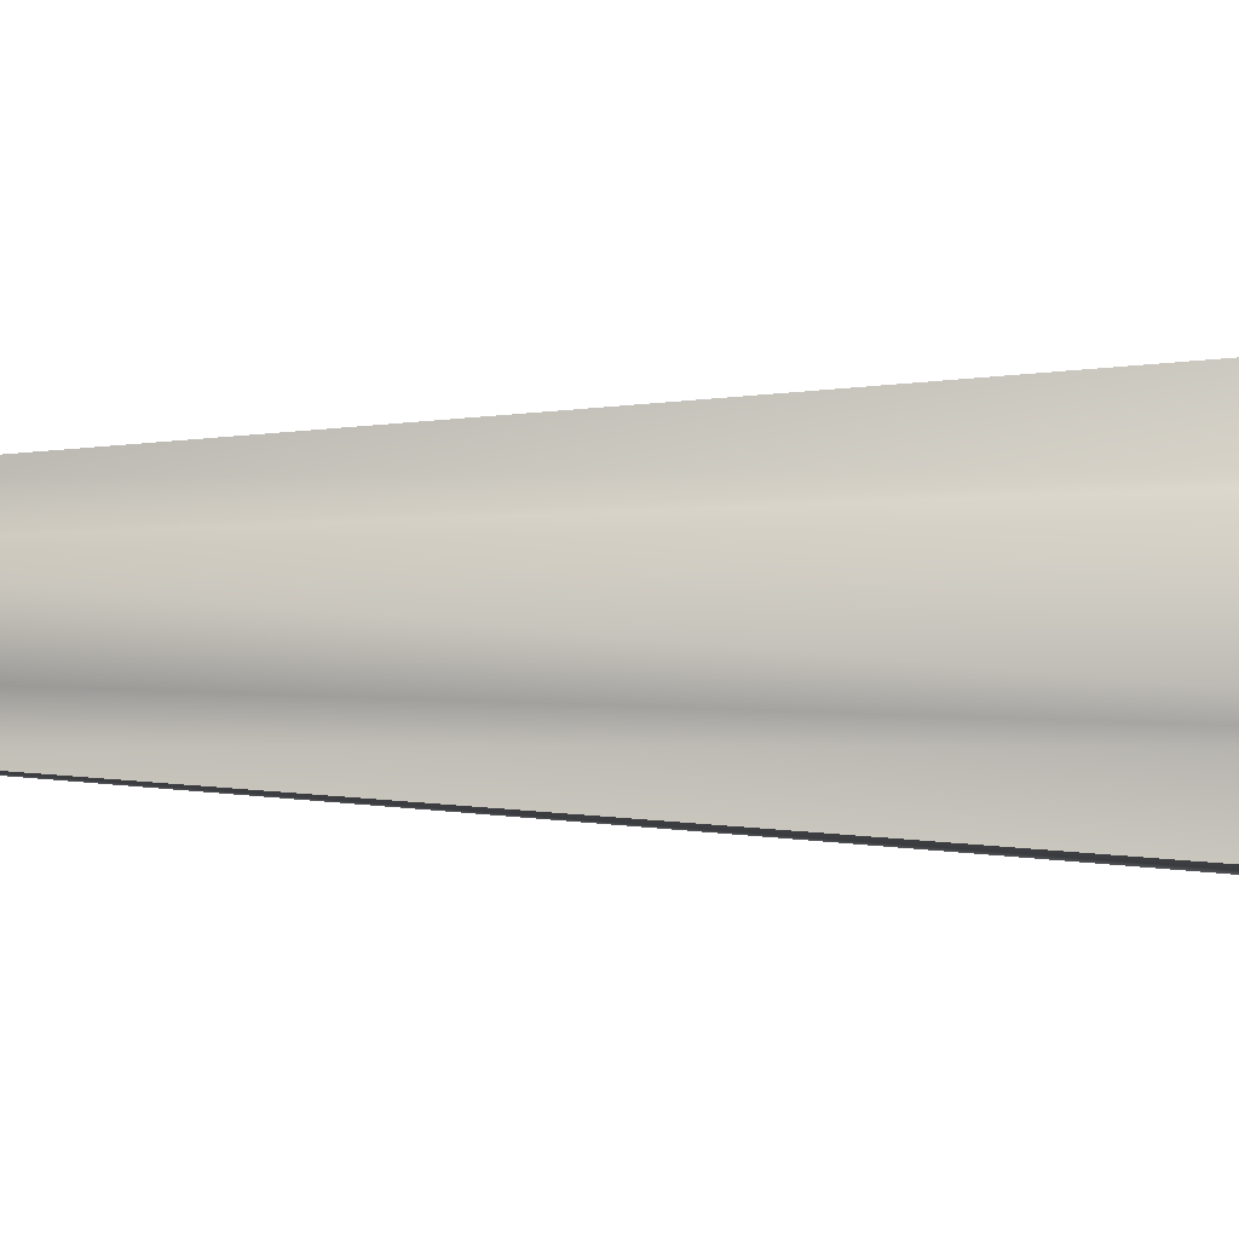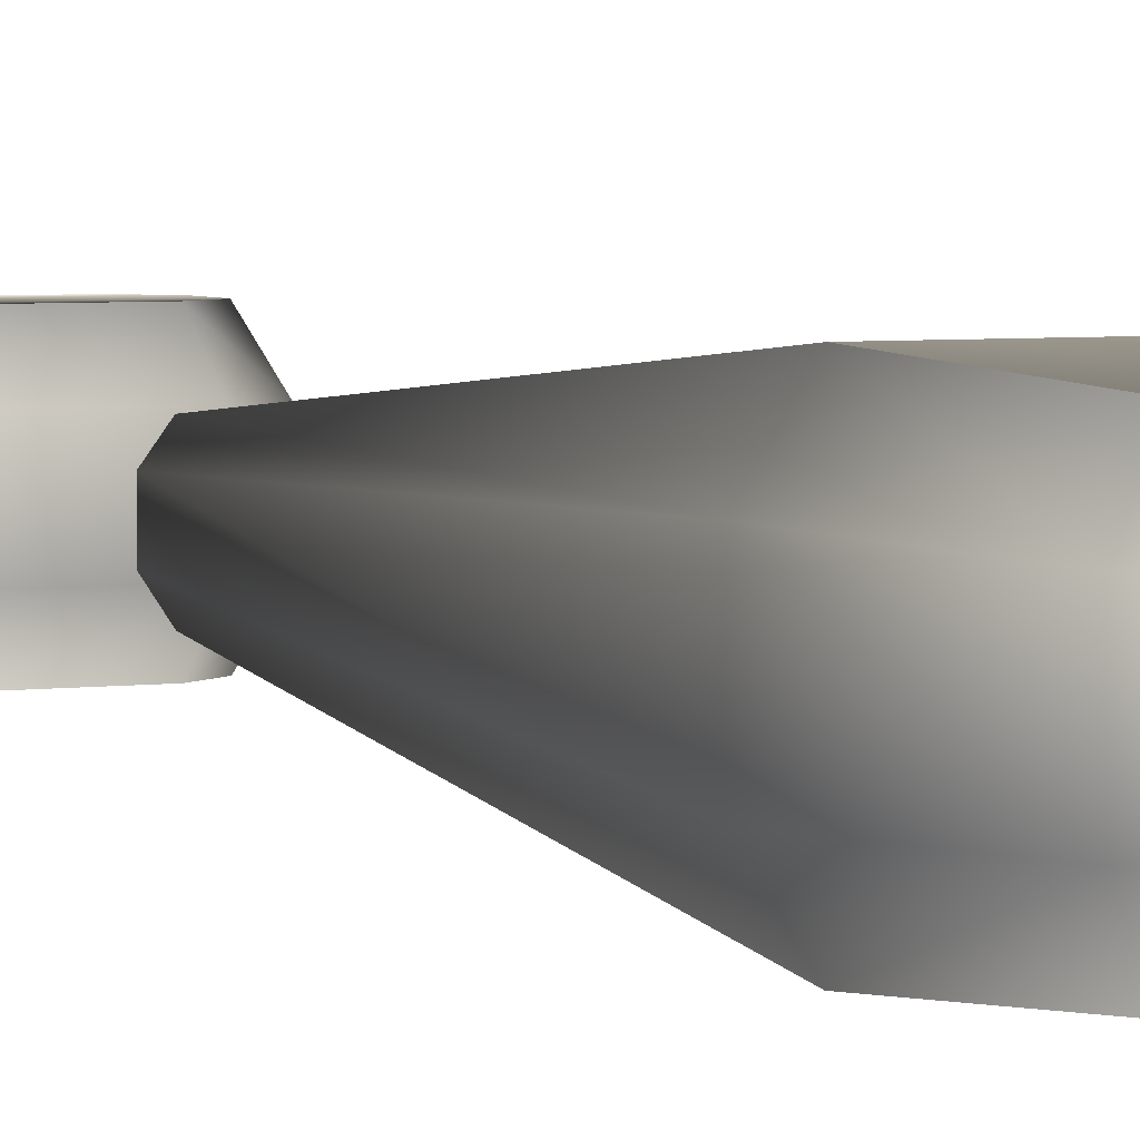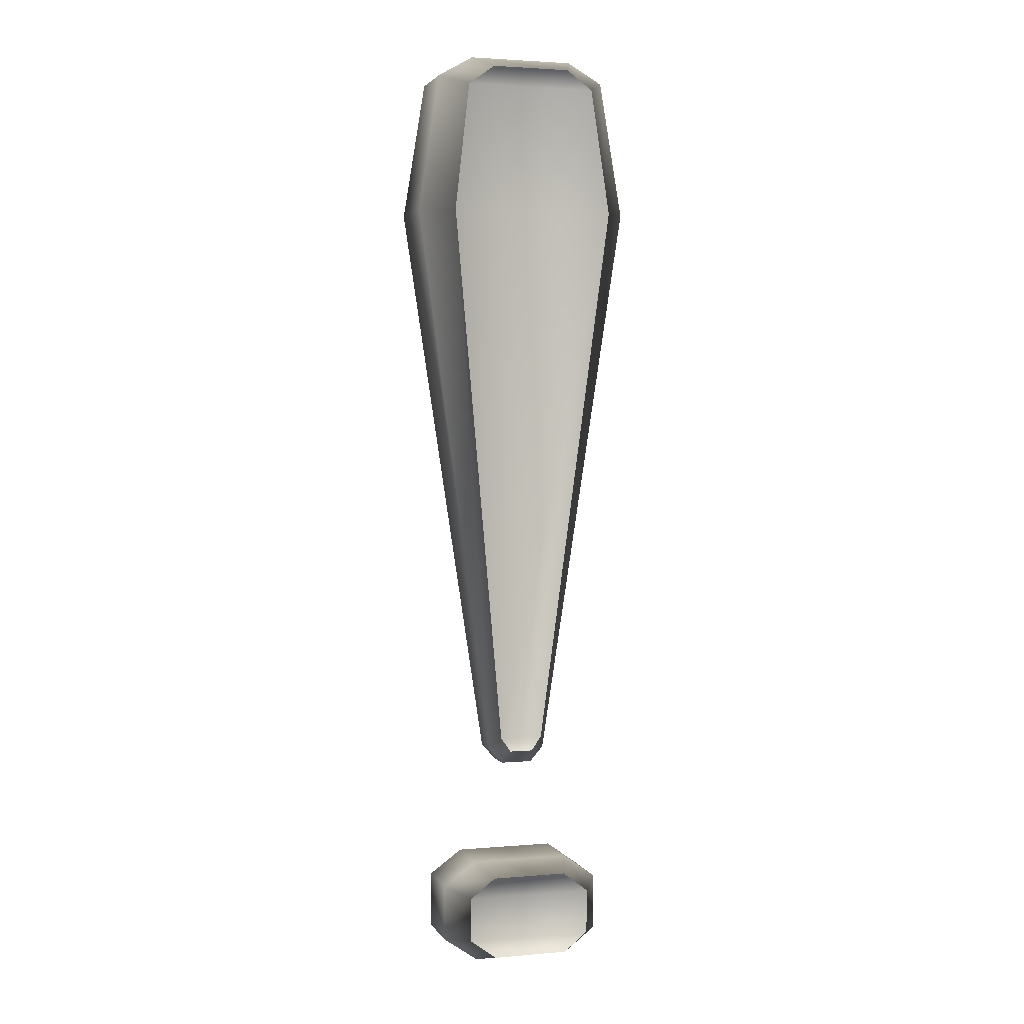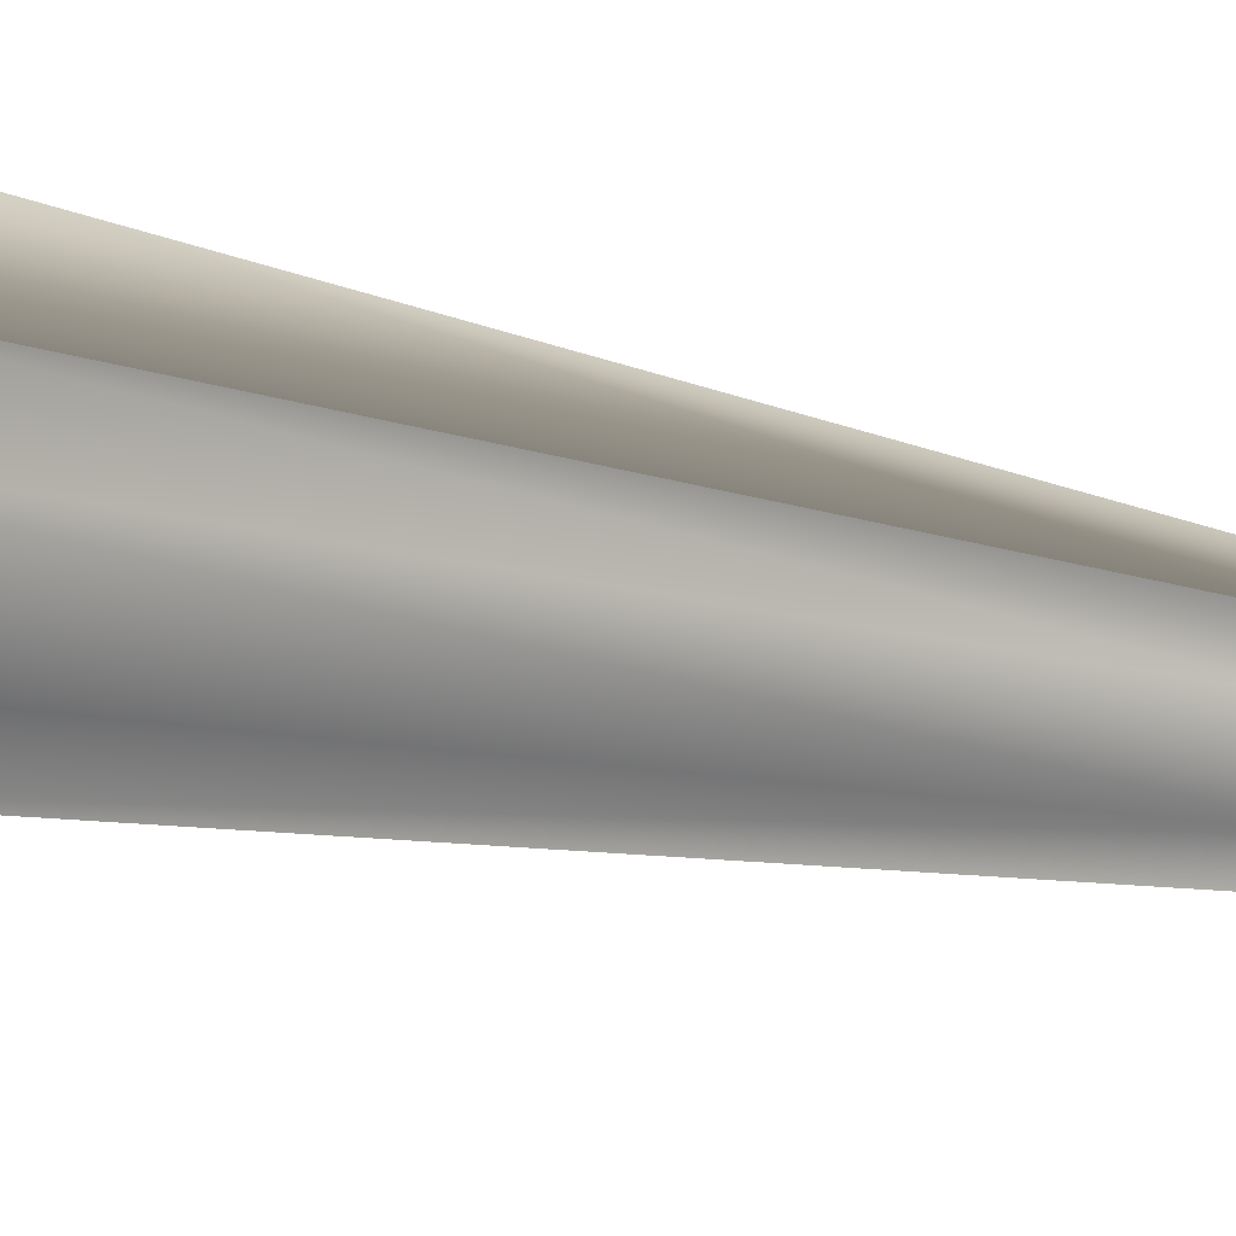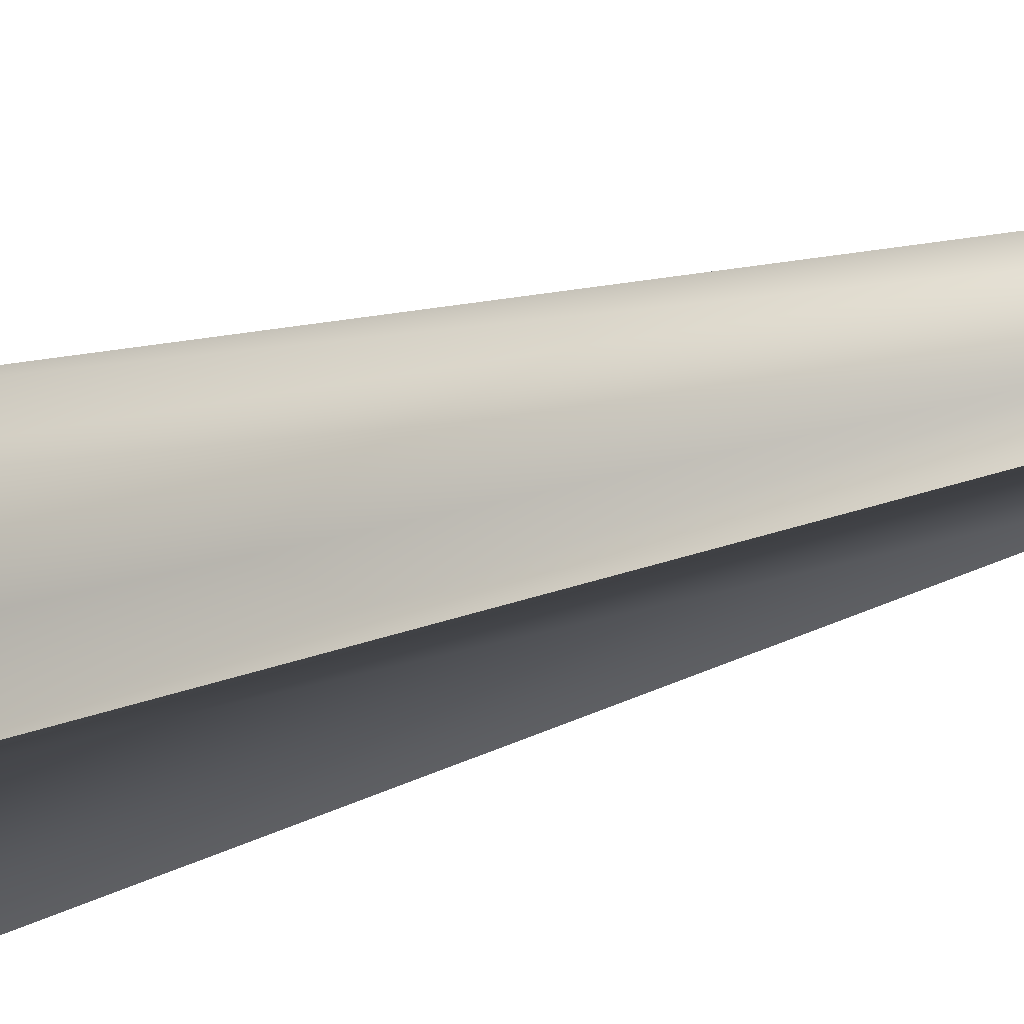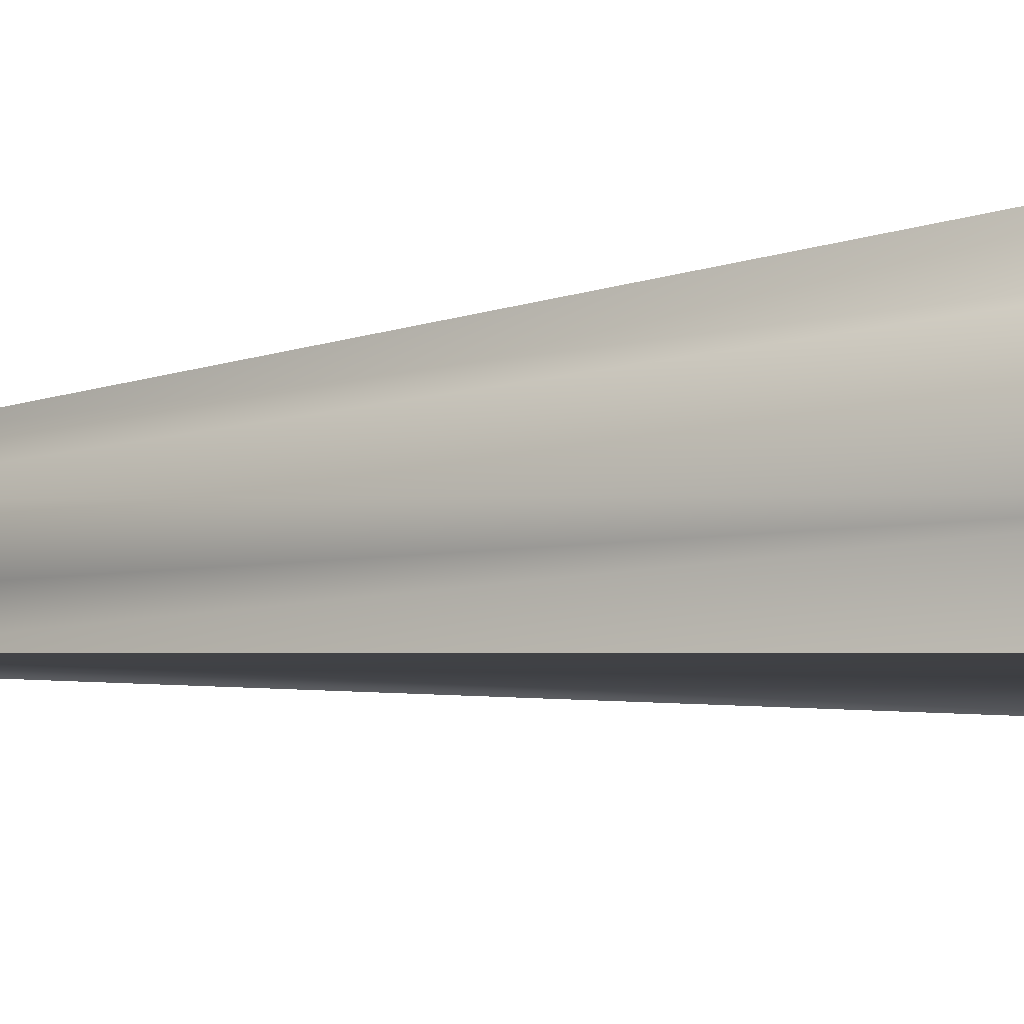
<metadata>
{"format":"obj","ext":"obj","renderer":"f3d","projection":"perspective","resolution":1024,"background":"white","views":[{"elev":-2.4,"azim":85.7,"up":"+Z"},{"elev":4.1,"azim":154.6,"up":"+Z"},{"elev":2.7,"azim":-16.7,"up":"+Y"},{"elev":11.0,"azim":-49.4,"up":"+Z"},{"elev":-20.5,"azim":-54.8,"up":"+Z"},{"elev":-10.7,"azim":111.1,"up":"+Z"}]}
</metadata>
<code>
o MODELS_bin_004:poly001_Untitled
v -0.02891 0.3363 0.04961
v 0.02891 0.3363 0.04961
v -0.04805 0.3223 0.04961
v 0.04805 0.3223 0.04961
v 0.06016 0.2289 0.05547
v -0.02773 -0.2773 0.04648
v 0.02773 -0.2773 0.04648
v -0.04648 -0.2918 0.04648
v 0.04648 -0.2918 0.04648
v 0.04648 -0.3242 0.04648
v -0.02773 -0.2773 -0.04648
v -0.04648 -0.2918 -0.04648
v 0.02773 -0.2773 -0.04648
v 0.04648 -0.2918 -0.04648
v -0.02891 0.3363 -0.04961
v -0.04805 0.3223 -0.04961
v 0.02891 0.3363 -0.04961
v 0.04805 0.3223 -0.04961
v 0.008594 -0.1844 0.02461
v -0.008594 -0.1844 0.02461
v 0.01602 -0.1738 0.02461
v -0.01602 -0.1738 0.02461
v -0.06016 0.2289 0.05547
v -0.008594 -0.1844 -0.02461
v 0.008594 -0.1844 -0.02461
v -0.01602 -0.1738 -0.02461
v 0.01602 -0.1738 -0.02461
v -0.06016 0.2289 -0.05547
v 0.06016 0.2289 -0.05547
v -0.02695 -0.3387 -0.04648
v 0.02891 -0.3387 -0.04648
v -0.04648 -0.3242 -0.04648
v 0.04648 -0.3242 -0.04648
v 0.02891 -0.3387 0.04648
v -0.02695 -0.3387 0.04648
v -0.04648 -0.3242 0.04648
v 0.02891 -0.3387 0.04648
v 0.04648 -0.3242 0.04648
v 0.06094 -0.3285 0.02148
v 0.06094 -0.2875 0.02148
v 0.06094 -0.2875 -0.02148
v 0.03672 -0.2699 -0.02148
v 0.04648 -0.2918 -0.04648
v 0.02773 -0.2773 -0.04648
v -0.04648 -0.2918 0.04648
v -0.04648 -0.3242 0.04648
v -0.06094 -0.3285 0.02148
v -0.03555 -0.3461 0.02148
v -0.03555 -0.3461 -0.02148
v 0.0375 -0.3461 -0.02148
v -0.02695 -0.3387 -0.04648
v 0.02891 -0.3387 -0.04648
v -0.02891 0.3363 0.04961
v -0.04805 0.3223 0.04961
v -0.06445 0.3324 0.02305
v -0.08047 0.2313 0.02578
v -0.08047 0.2313 -0.02578
v -0.02148 -0.184 -0.01133
v -0.06016 0.2289 -0.05547
v -0.01602 -0.1738 -0.02461
v -0.01602 -0.1738 0.02461
v -0.008594 -0.1844 0.02461
v -0.01172 -0.1953 0.01133
v 0.01172 -0.1953 0.01133
v 0.01172 -0.1953 -0.01133
v 0.02148 -0.184 -0.01133
v 0.008594 -0.1844 -0.02461
v 0.01602 -0.1738 -0.02461
v 0.02891 0.3363 0.04961
v -0.03867 0.3473 0.02305
v -0.06445 0.3324 -0.02305
v -0.04805 0.3223 -0.04961
v -0.06016 0.2289 0.05547
v -0.02148 -0.184 0.01133
v -0.01172 -0.1953 -0.01133
v -0.008594 -0.1844 -0.02461
v 0.04805 0.3223 0.04961
v 0.03867 0.3473 0.02305
v -0.03867 0.3473 -0.02305
v -0.02891 0.3363 -0.04961
v 0.06016 0.2289 0.05547
v 0.06445 0.3324 0.02305
v 0.03867 0.3473 -0.02305
v 0.02891 0.3363 -0.04961
v 0.04648 -0.2918 0.04648
v 0.02773 -0.2773 0.04648
v 0.03672 -0.2699 0.02148
v -0.03672 -0.2699 0.02148
v -0.03672 -0.2699 -0.02148
v -0.06094 -0.2875 -0.02148
v -0.02773 -0.2773 -0.04648
v -0.04648 -0.2918 -0.04648
v 0.01602 -0.1738 0.02461
v 0.08047 0.2313 0.02578
v 0.06445 0.3324 -0.02305
v 0.04805 0.3223 -0.04961
v 0.008594 -0.1844 0.02461
v 0.02148 -0.184 0.01133
v 0.08047 0.2313 -0.02578
v 0.06016 0.2289 -0.05547
v -0.04648 -0.3242 -0.04648
v -0.06094 -0.3285 -0.02148
v -0.06094 -0.2875 0.02148
v -0.02773 -0.2773 0.04648
v -0.02695 -0.3387 0.04648
v 0.0375 -0.3461 0.02148
v 0.06094 -0.3285 -0.02148
v 0.04648 -0.3242 -0.04648
f 37 39 38
f 38 39 40
f 39 41 40
f 40 41 42
f 41 43 42
f 42 43 44
f 45 47 46
f 46 47 48
f 47 49 48
f 48 49 50
f 49 51 50
f 50 51 52
f 53 55 54
f 54 55 56
f 55 57 56
f 56 57 58
f 57 59 58
f 58 59 60
f 61 63 62
f 62 63 64
f 63 65 64
f 64 65 66
f 65 67 66
f 66 67 68
f 69 70 53
f 53 70 55
f 70 71 55
f 55 71 57
f 71 72 57
f 57 72 59
f 73 74 61
f 61 74 63
f 74 75 63
f 63 75 65
f 75 76 65
f 65 76 67
f 77 78 69
f 69 78 70
f 78 79 70
f 70 79 71
f 79 80 71
f 71 80 72
f 54 56 73
f 73 56 74
f 56 58 74
f 74 58 75
f 58 60 75
f 75 60 76
f 81 82 77
f 77 82 78
f 82 83 78
f 78 83 79
f 83 84 79
f 79 84 80
f 85 87 86
f 86 87 88
f 87 89 88
f 88 89 90
f 89 91 90
f 90 91 92
f 93 94 81
f 81 94 82
f 94 95 82
f 82 95 83
f 95 96 83
f 83 96 84
f 38 40 85
f 85 40 87
f 40 42 87
f 87 42 89
f 42 44 89
f 89 44 91
f 97 98 93
f 93 98 94
f 98 99 94
f 94 99 95
f 99 100 95
f 95 100 96
f 51 49 101
f 101 49 102
f 49 47 102
f 102 47 103
f 47 45 103
f 103 45 104
f 62 64 97
f 97 64 98
f 64 66 98
f 98 66 99
f 66 68 99
f 99 68 100
f 105 106 37
f 37 106 39
f 106 107 39
f 39 107 41
f 107 108 41
f 41 108 43
f 101 102 92
f 92 102 90
f 102 103 90
f 90 103 88
f 103 104 88
f 88 104 86
f 46 48 105
f 105 48 106
f 48 50 106
f 106 50 107
f 50 52 107
f 107 52 108
f 1 3 2
f 2 3 4
f 3 5 4
f 6 8 7
f 7 8 9
f 8 10 9
f 11 13 12
f 12 13 14
f 15 17 16
f 16 17 18
f 19 21 20
f 20 21 22
f 21 5 22
f 22 5 23
f 5 3 23
f 24 26 25
f 25 26 27
f 26 28 27
f 27 28 29
f 28 16 29
f 29 16 18
f 30 32 31
f 31 32 33
f 32 12 33
f 33 12 14
f 34 10 35
f 35 10 36
f 10 8 36

</code>
